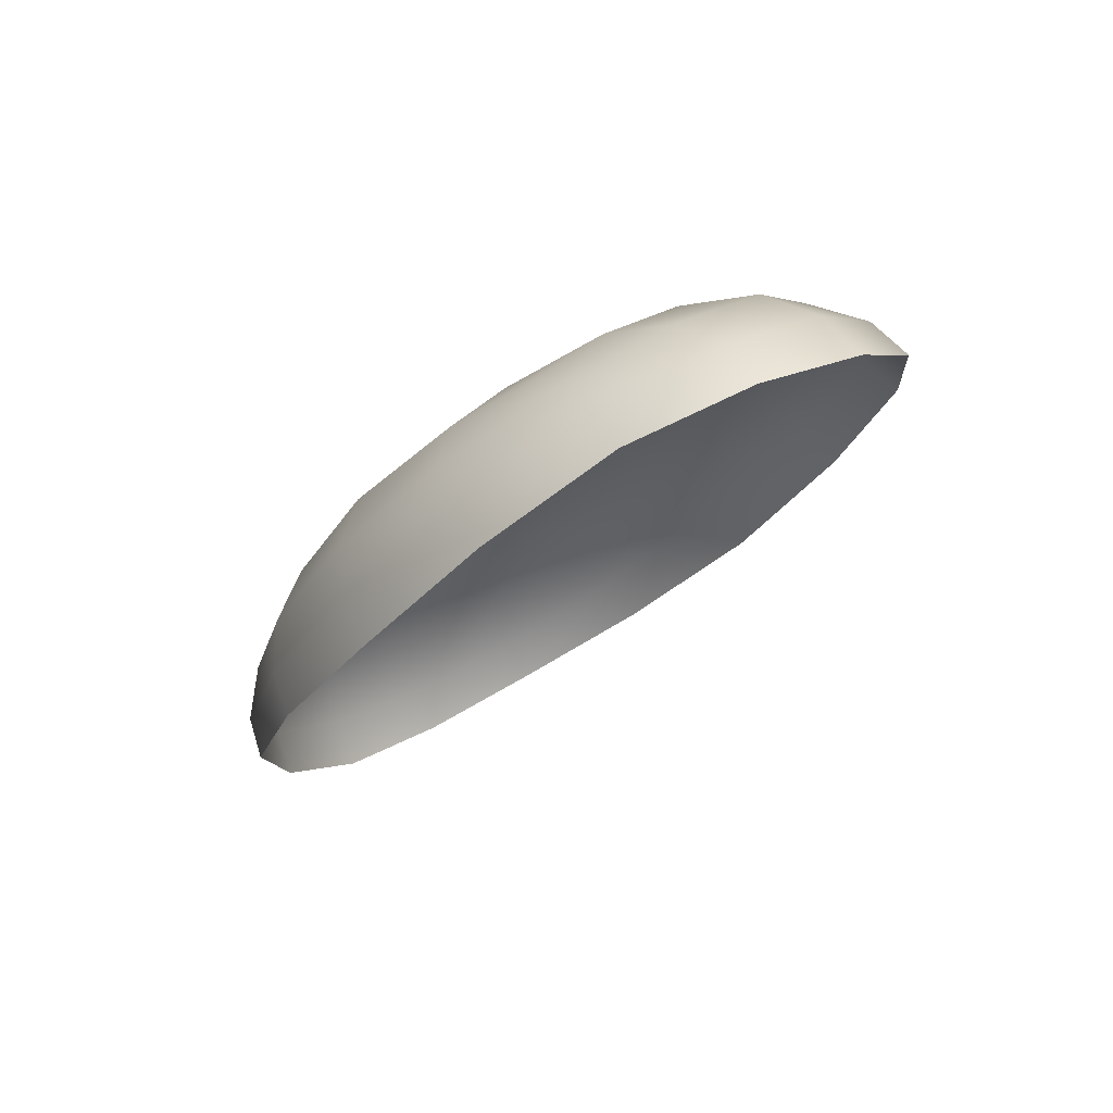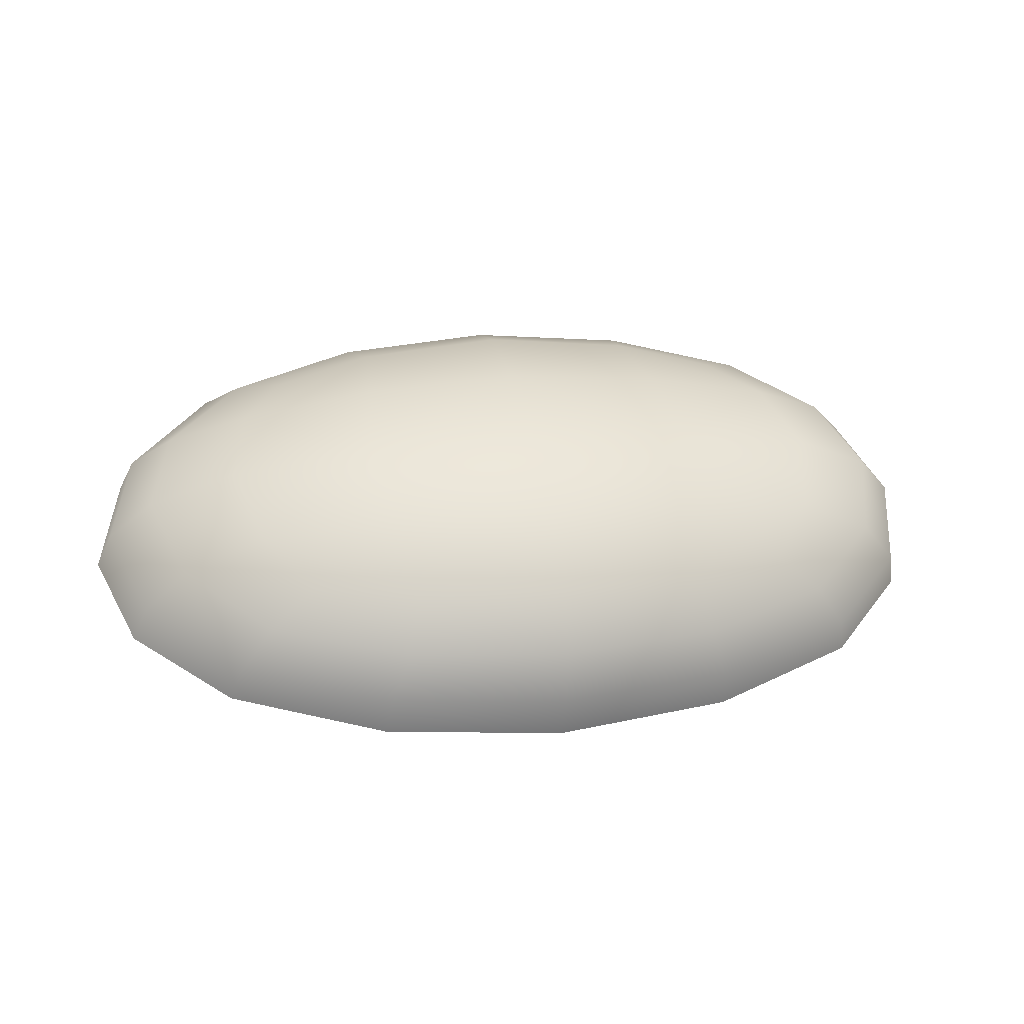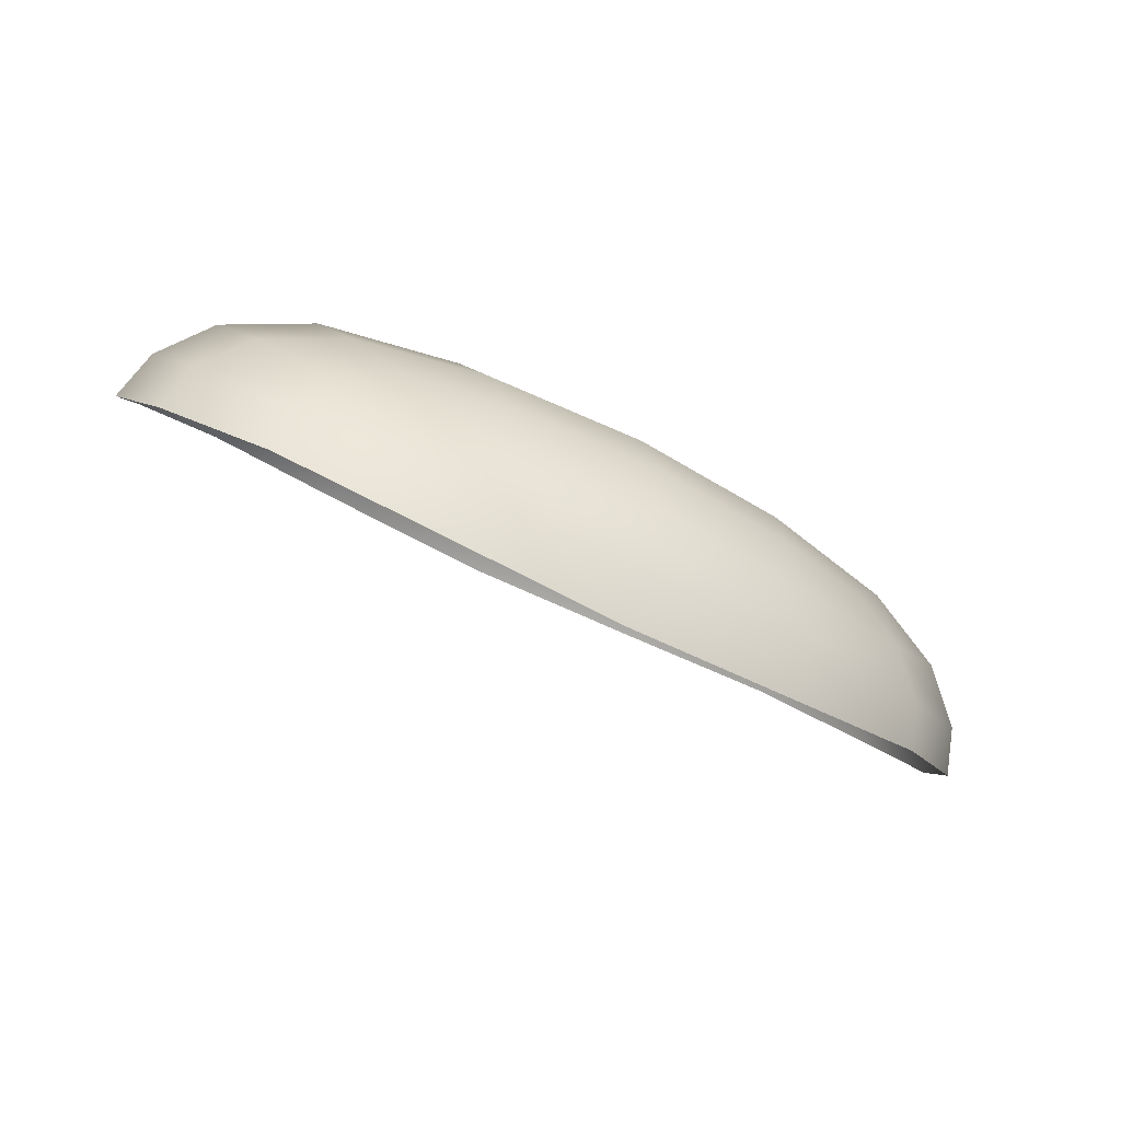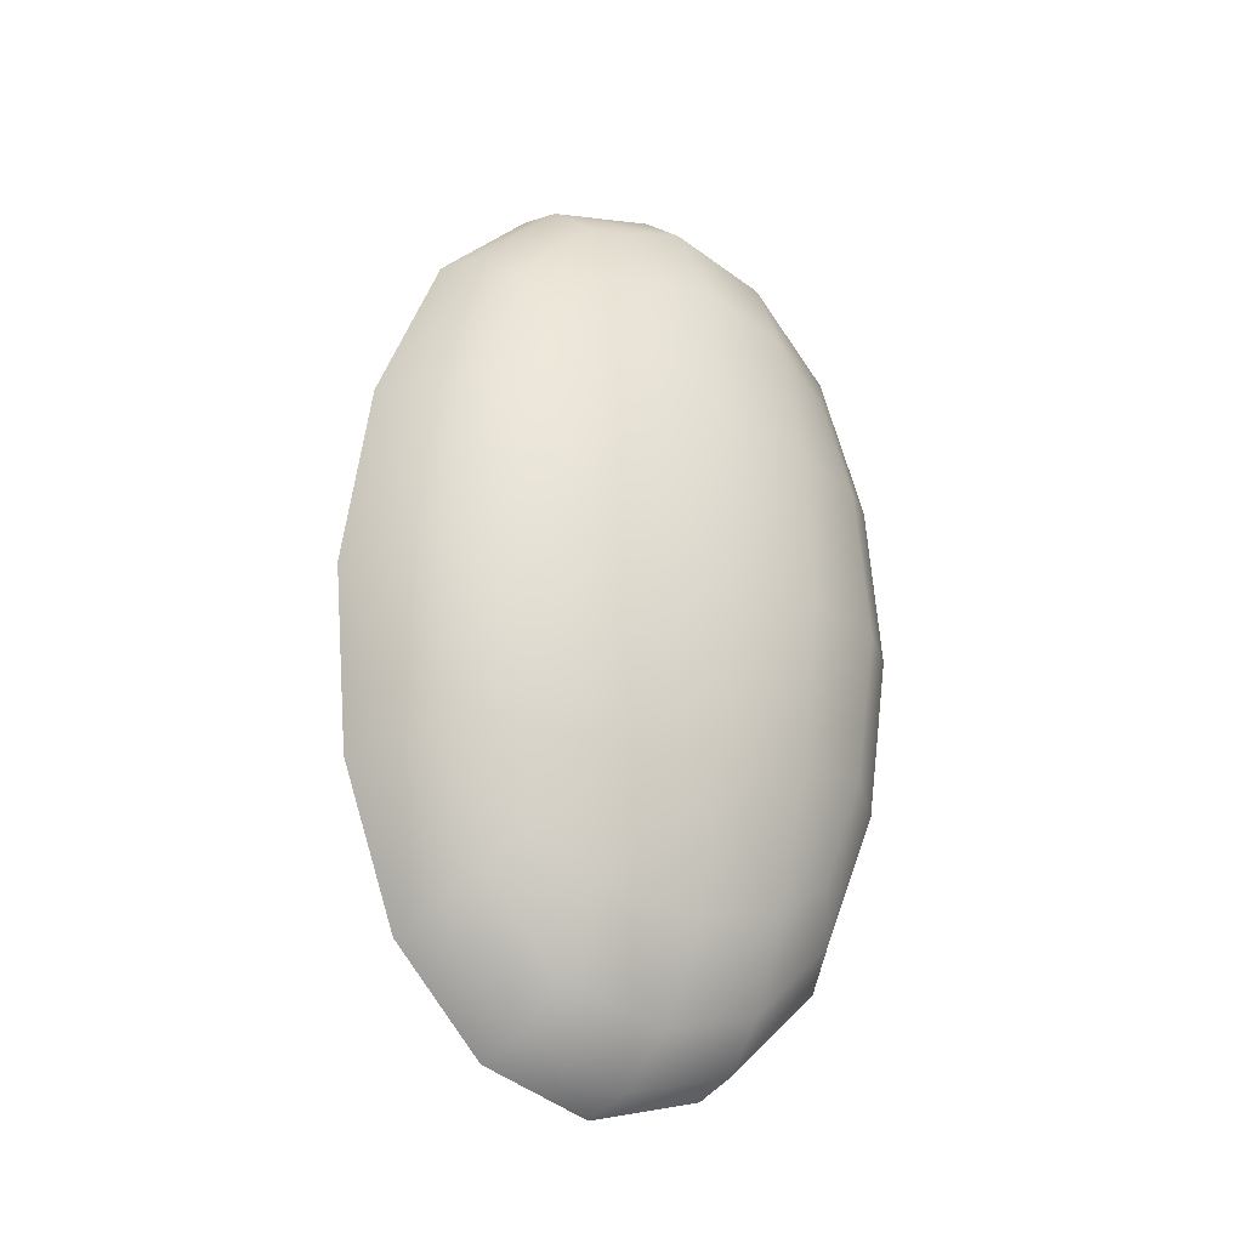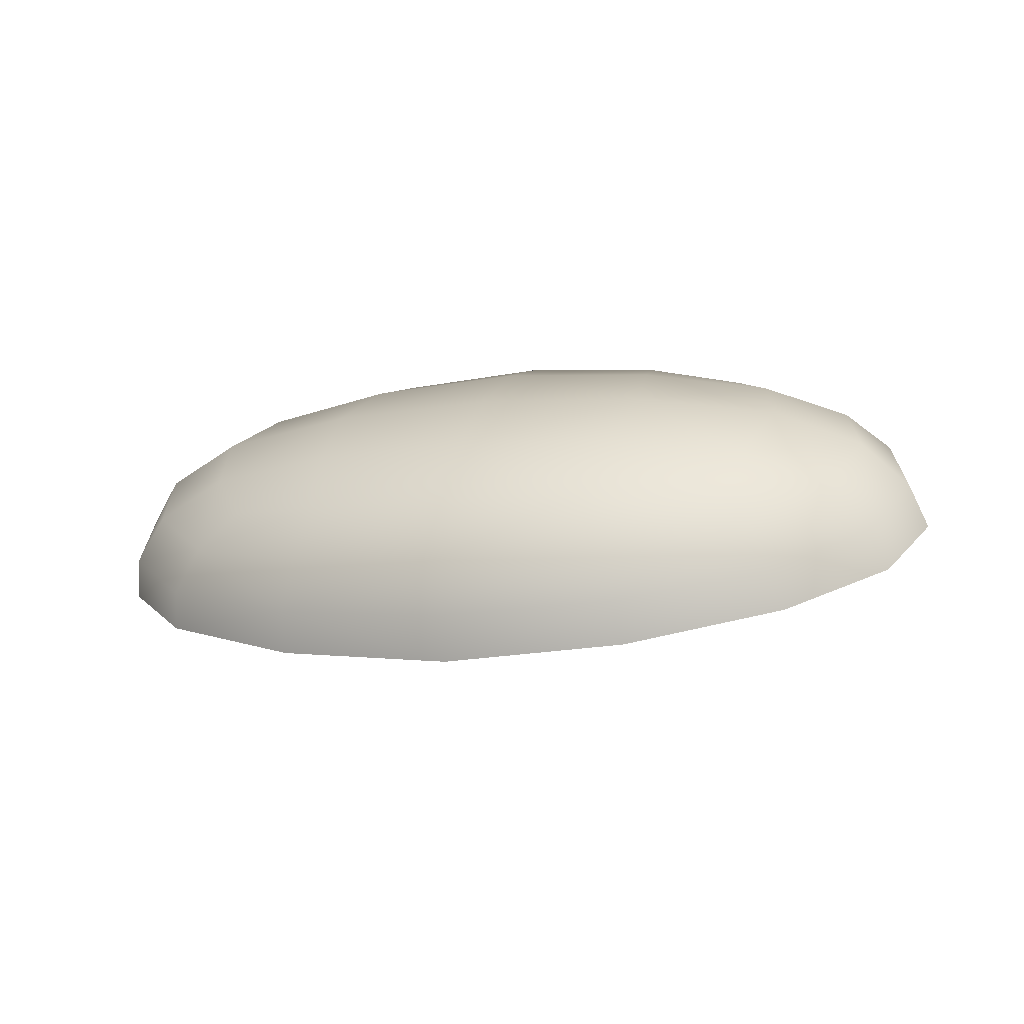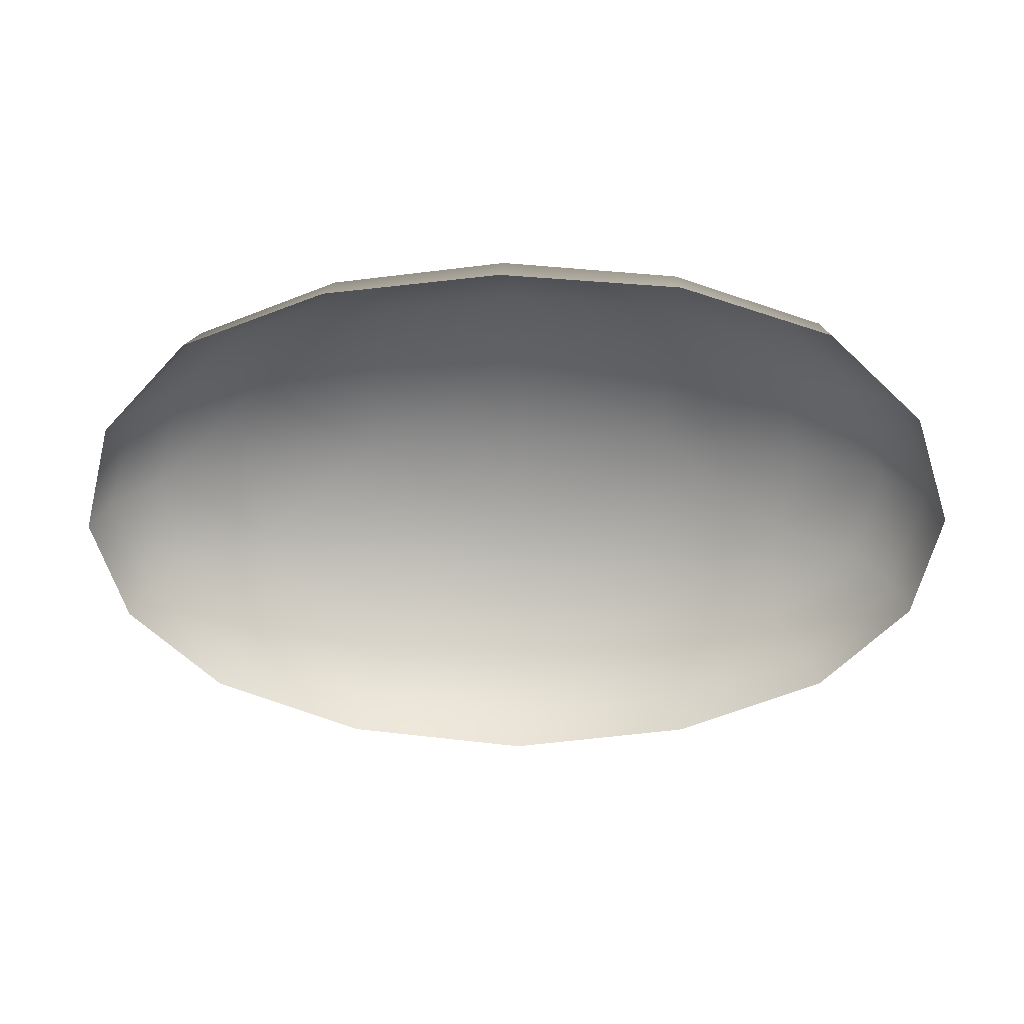
<metadata>
{"format":"obj","ext":"obj","renderer":"f3d","projection":"perspective","resolution":1024,"background":"white","views":[{"elev":-33.5,"azim":56.4,"up":"+Y"},{"elev":15.5,"azim":-12.8,"up":"+Y"},{"elev":-56.8,"azim":150.6,"up":"+Z"},{"elev":64.1,"azim":-88.4,"up":"+Y"},{"elev":-8.0,"azim":18.8,"up":"+Y"},{"elev":-7.3,"azim":4.9,"up":"+Z"}]}
</metadata>
<code>
g pm0537_00_TongueBSkin
v -0.08164 1.17 0.4389
v -0.00128 1.158 0.4141
v -0.001266 1.174 0.4317
v -0.08407 1.155 0.4229
v -0.001171 1.187 0.4562
v -0.153 1.144 0.4459
v -0.07355 1.181 0.4617
v -0.06795 1.184 0.4918
v -0.1338 1.168 0.4796
v -0.000949 1.19 0.4885
v -0.0005555 1.179 0.5291
v -0.1485 1.157 0.4599
v -0.1885 1.135 0.4943
v -0.1946 1.12 0.4801
v -0.2082 1.091 0.5212
v -0.07298 1.174 0.5297
v -0.07792 1.154 0.5691
v -0.1334 1.163 0.5258
v -7.131e-05 1.157 0.5714
v 0.0004224 1.129 0.6088
v -0.1138 1.173 0.4984
v -0.1701 1.15 0.5117
v -0.1819 1.128 0.5499
v -0.2016 1.11 0.5354
v -0.1875 1.084 0.5767
v -0.1935 1.067 0.565
v -0.1511 1.046 0.6017
v -0.1428 1.144 0.562
v -0.1326 1.12 0.5944
v -0.1692 1.104 0.5859
v -0.1322 1.083 0.6158
v -0.1467 1.063 0.611
v -0.07928 1.05 0.6314
v -0.08163 1.031 0.6216
v 0.001335 1.025 0.6273
v 0.001266 1.046 0.6381
v 0.001114 1.071 0.6425
v -0.07142 1.073 0.6354
v -0.06628 1.099 0.628
v 0.0008446 1.099 0.6347
v -0.1124 1.101 0.6142
v -0.07207 1.128 0.6039
v 0.2083 1.092 0.5201
v 0.1946 1.067 0.5639
v 0.1885 1.085 0.5756
v 0.1531 1.047 0.6008
v 0.2016 1.11 0.5343
v 0.1875 1.136 0.4933
v 0.1819 1.129 0.5489
v 0.1936 1.12 0.4791
v 0.1512 1.144 0.4451
v 0.1485 1.063 0.6102
v 0.08164 1.05 0.631
v 0.1338 1.084 0.6151
v 0.08412 1.032 0.6211
v 0.001335 1.025 0.6273
v 0.001266 1.046 0.6381
v 0.001114 1.071 0.6425
v 0.0735 1.073 0.635
v 0.06785 1.1 0.6276
v 0.0008446 1.099 0.6347
v 0.0004224 1.129 0.6088
v 0.17 1.105 0.585
v 0.1333 1.121 0.5937
v 0.1137 1.101 0.6136
v 0.07285 1.128 0.6035
v 0.07779 1.154 0.5687
v -7.131e-05 1.157 0.5714
v -0.0005555 1.179 0.5291
v 0.1427 1.145 0.5612
v 0.1325 1.164 0.525
v 0.07194 1.174 0.5293
v 0.06618 1.185 0.4915
v -0.000949 1.19 0.4885
v -0.001171 1.187 0.4562
v 0.1691 1.151 0.5108
v 0.1321 1.169 0.4789
v 0.1123 1.173 0.4978
v 0.07137 1.182 0.4613
v 0.07928 1.17 0.4385
v -0.001266 1.174 0.4317
v -0.00128 1.158 0.4141
v 0.08168 1.156 0.4224
v 0.1467 1.158 0.4591
g pm0537_00_TongueBSkin_0
f 3 2 1
f 2 4 1
f 3 1 5
f 1 4 6
f 1 7 5
f 5 7 8
f 9 7 1
f 8 7 9
f 10 5 8
f 10 8 11
f 12 1 6
f 12 9 1
f 12 6 13
f 12 13 9
f 6 14 13
f 13 14 15
f 8 16 11
f 11 16 17
f 18 16 8
f 17 16 18
f 19 11 17
f 19 17 20
f 21 8 9
f 21 18 8
f 21 9 18
f 13 22 9
f 9 22 18
f 23 22 13
f 18 22 23
f 24 13 15
f 24 23 13
f 24 15 25
f 24 25 23
f 15 26 25
f 25 26 27
f 28 17 18
f 28 18 23
f 28 29 17
f 28 23 29
f 25 30 23
f 23 30 29
f 31 30 25
f 29 30 31
f 32 25 27
f 32 31 25
f 32 27 33
f 32 33 31
f 27 34 33
f 33 34 35
f 36 33 35
f 36 37 33
f 37 38 33
f 33 38 31
f 39 38 37
f 31 38 39
f 40 39 37
f 40 20 39
f 41 29 31
f 41 31 39
f 41 39 29
f 20 42 39
f 39 42 29
f 17 42 20
f 29 42 17
f 45 44 43
f 46 44 45
f 47 45 43
f 47 43 48
f 47 49 45
f 47 48 49
f 43 50 48
f 48 50 51
f 52 46 45
f 52 53 46
f 52 45 54
f 52 54 53
f 53 55 46
f 56 55 53
f 57 56 53
f 57 53 58
f 53 59 58
f 54 59 53
f 58 59 60
f 60 59 54
f 61 58 60
f 61 60 62
f 45 63 54
f 54 63 64
f 49 63 45
f 64 63 49
f 65 60 54
f 65 54 64
f 65 64 60
f 60 66 62
f 64 66 60
f 62 66 67
f 67 66 64
f 68 62 67
f 68 67 69
f 70 64 49
f 70 67 64
f 70 49 71
f 70 71 67
f 67 72 69
f 71 72 67
f 69 72 73
f 73 72 71
f 74 69 73
f 74 73 75
f 49 76 71
f 71 76 77
f 48 76 49
f 77 76 48
f 78 73 71
f 78 71 77
f 78 77 73
f 73 79 75
f 77 79 73
f 75 79 80
f 80 79 77
f 81 75 80
f 81 80 82
f 80 83 82
f 51 83 80
f 84 48 51
f 84 77 48
f 84 80 77
f 84 51 80

</code>
